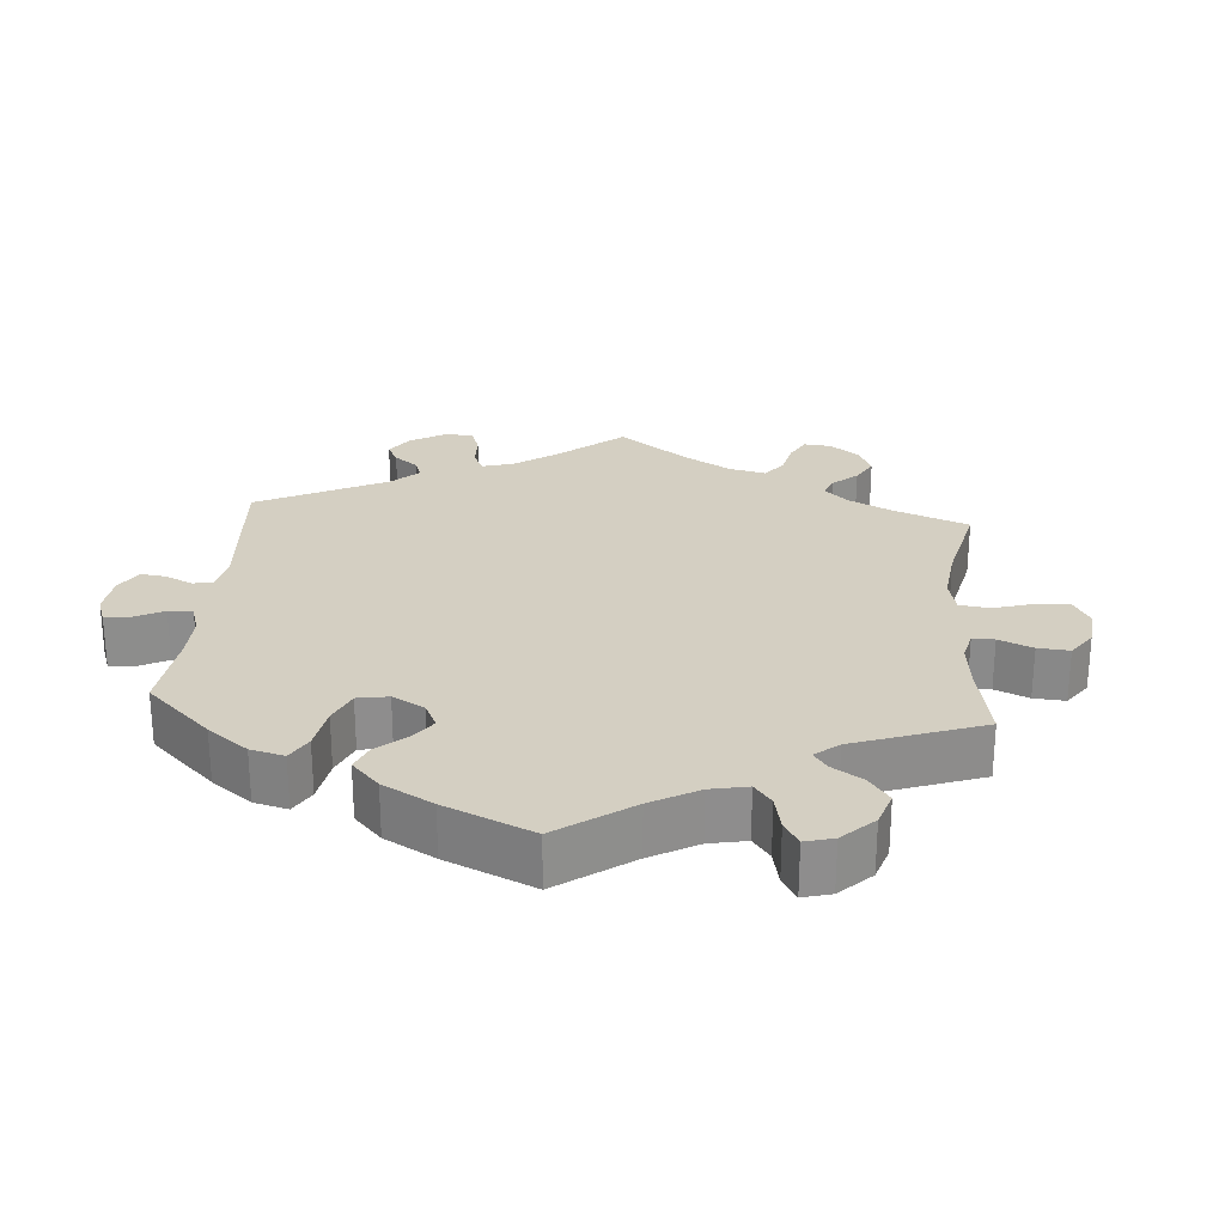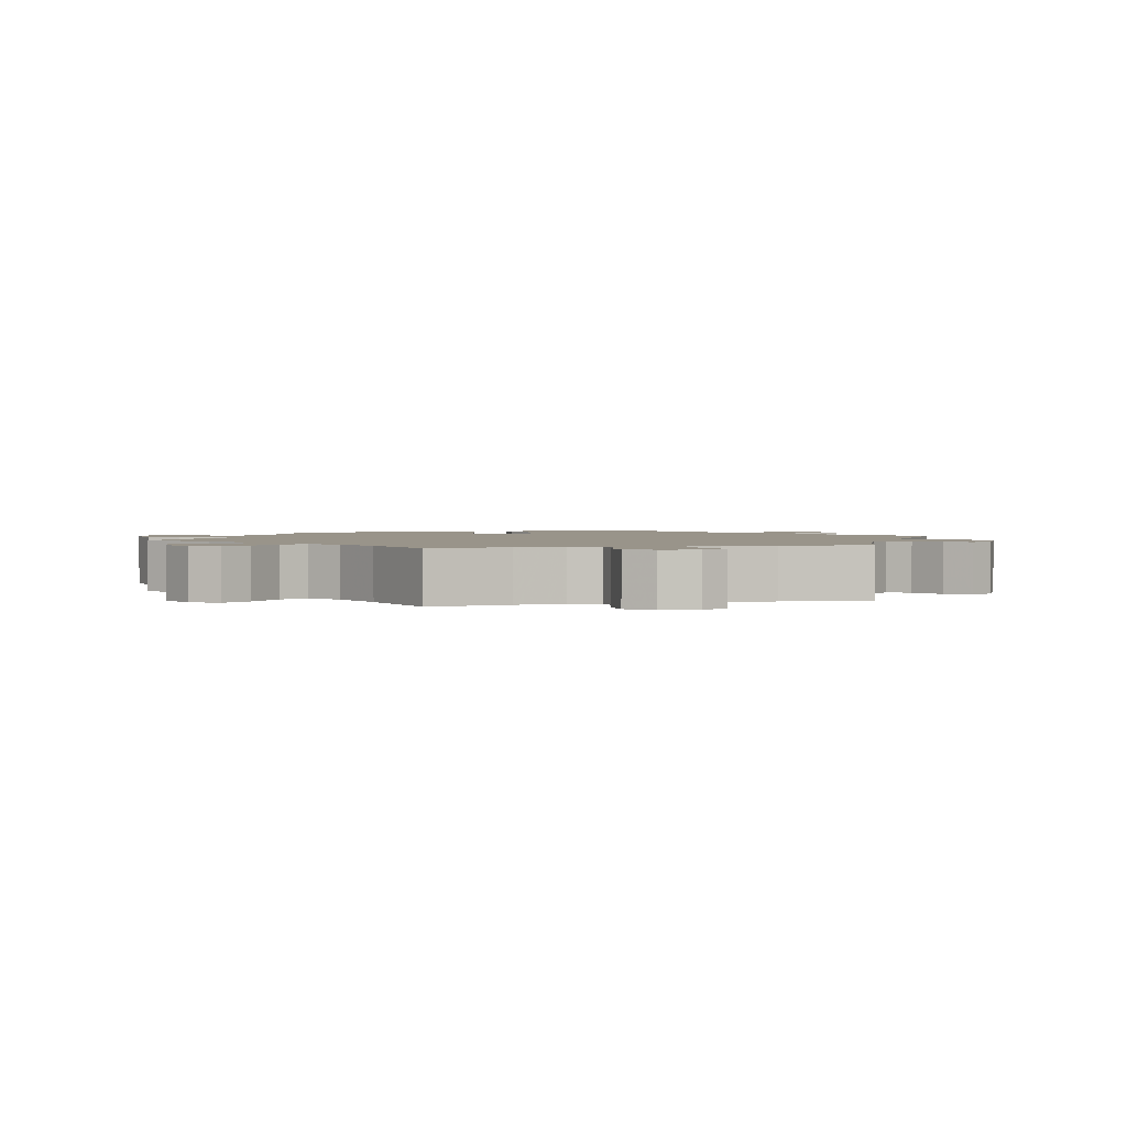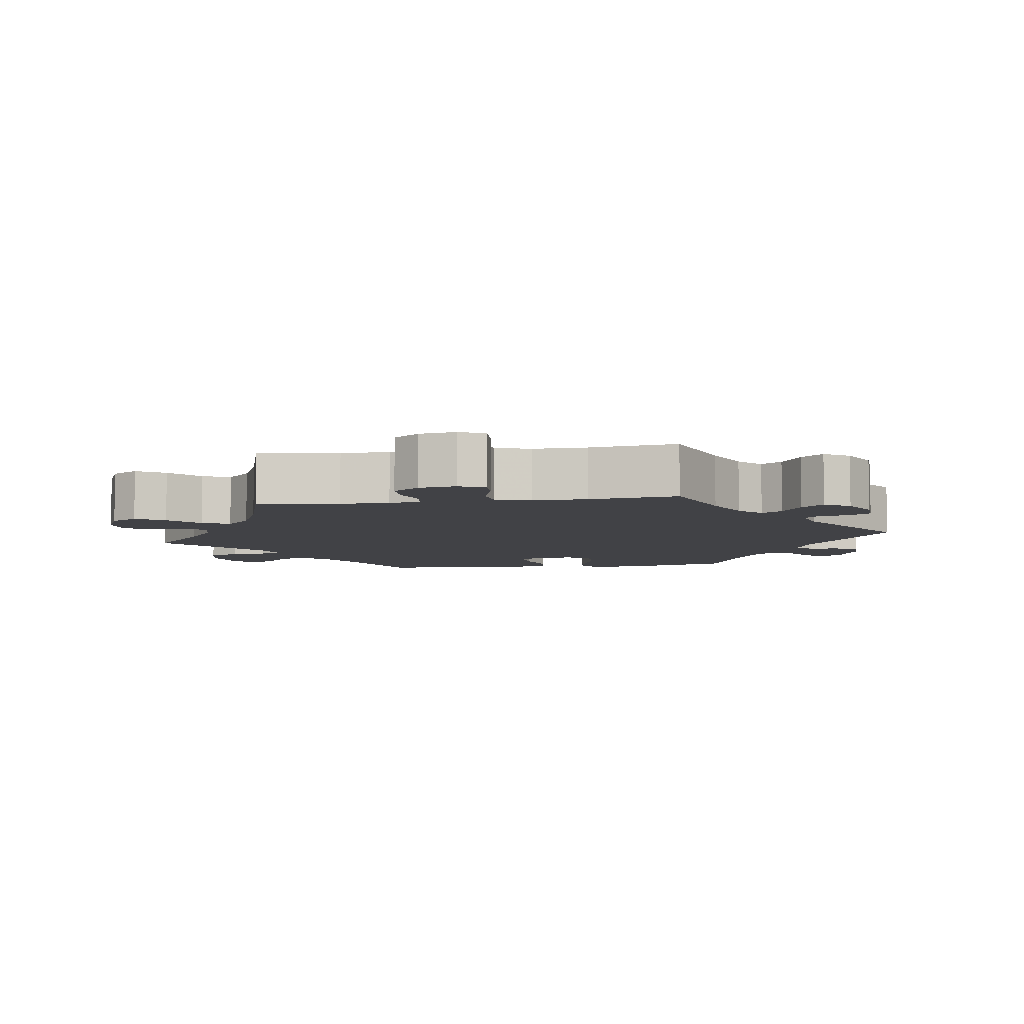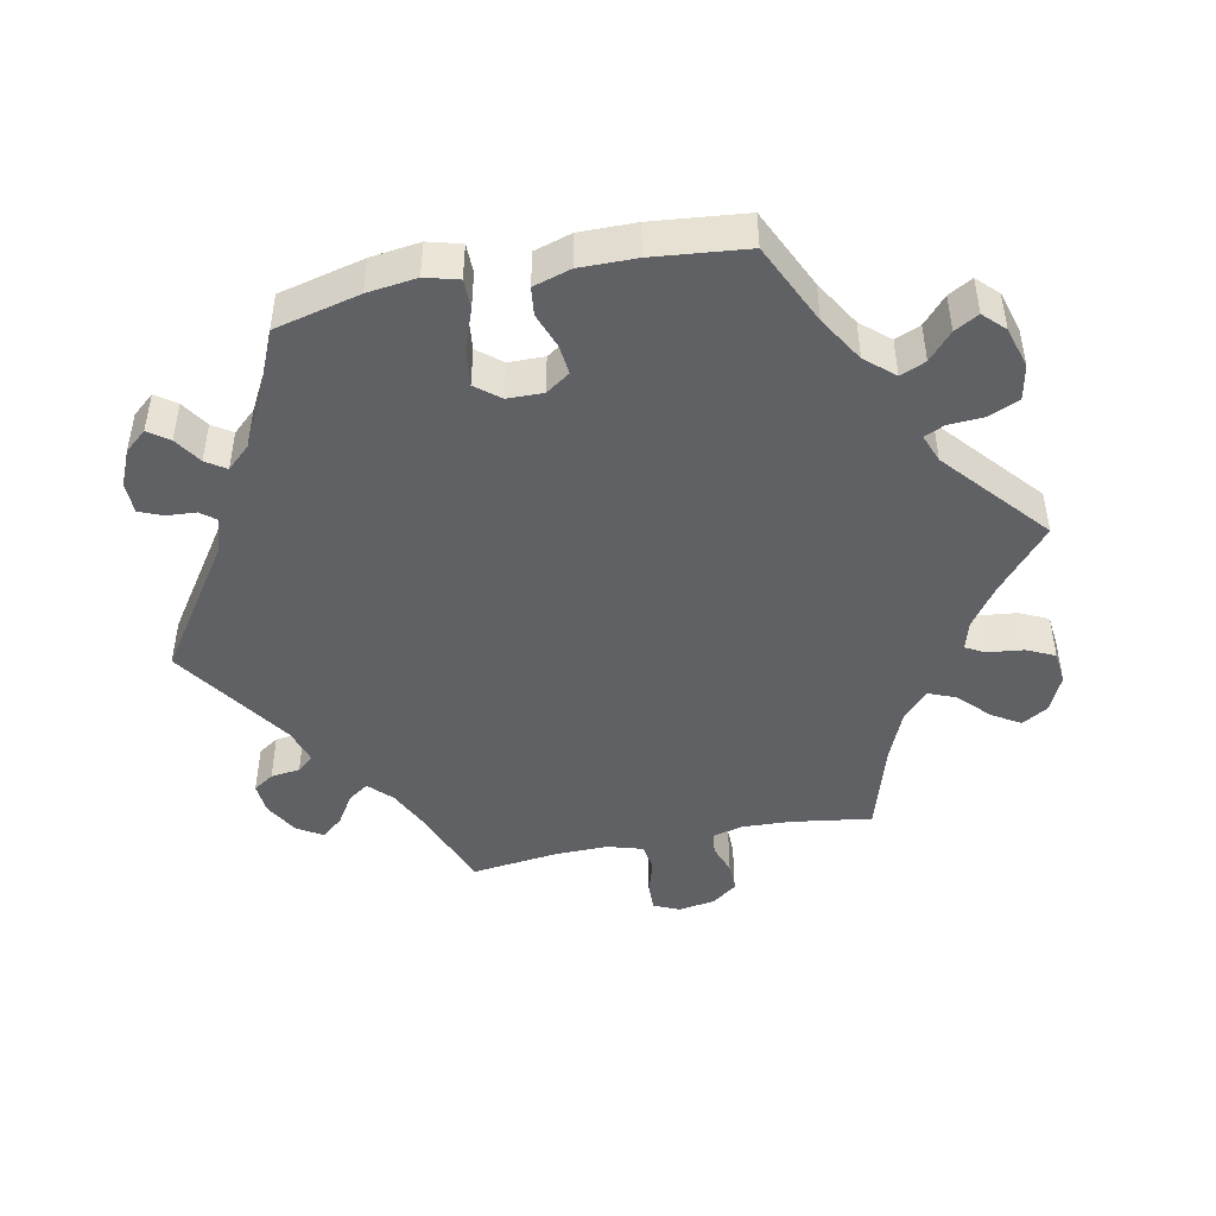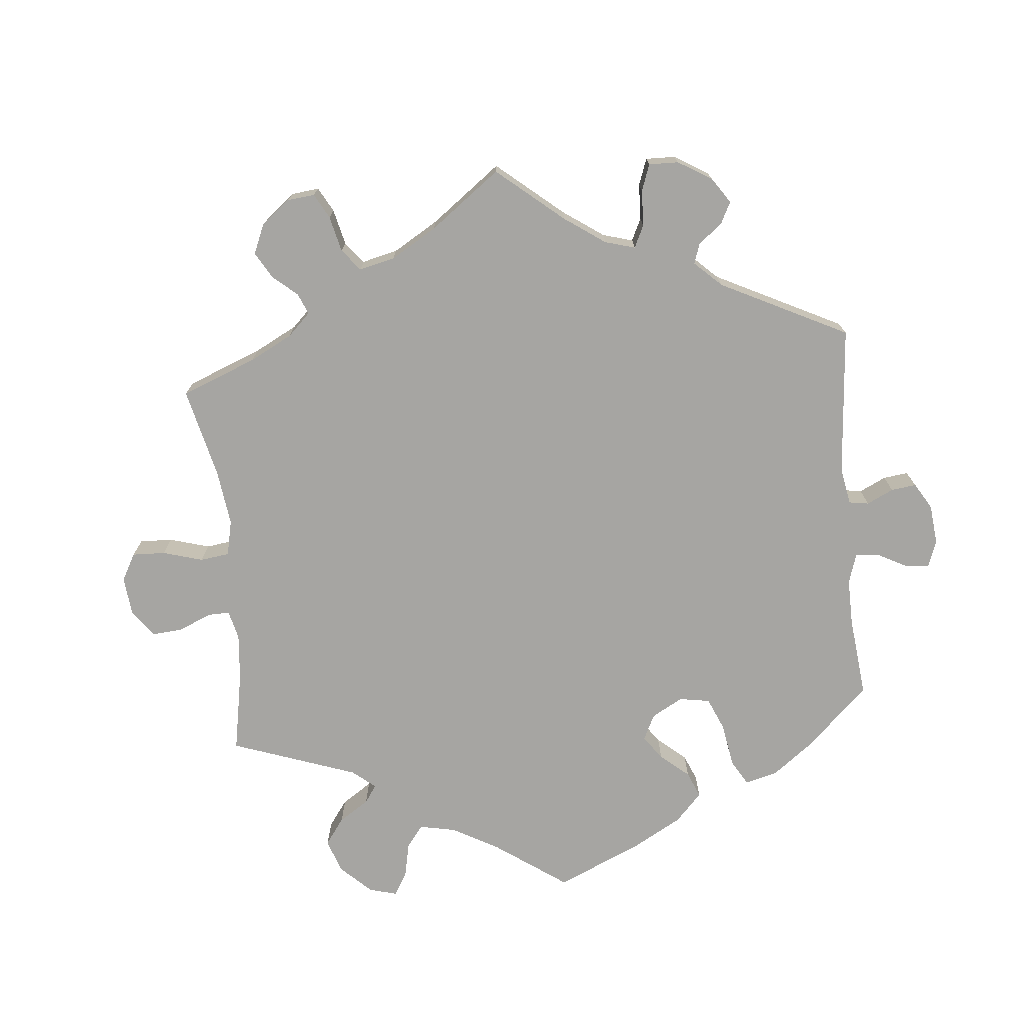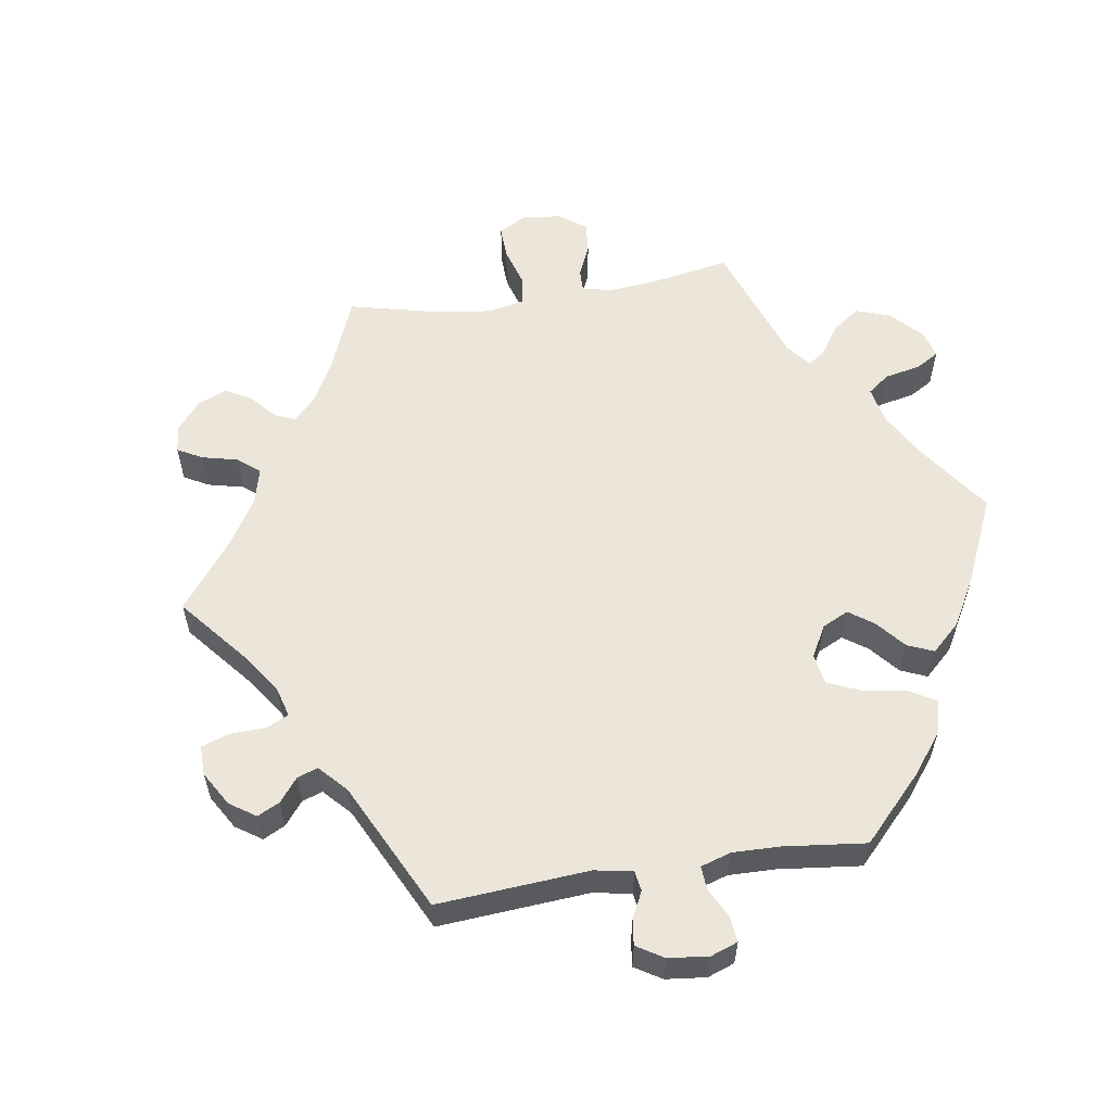
<metadata>
{"format":"obj","ext":"obj","renderer":"f3d","projection":"perspective","resolution":1024,"background":"white","views":[{"elev":25.7,"azim":124.5,"up":"+Y"},{"elev":1.9,"azim":-104.5,"up":"+Y"},{"elev":-6.6,"azim":-81.8,"up":"+Y"},{"elev":-46.0,"azim":101.6,"up":"+Y"},{"elev":-73.7,"azim":-54.6,"up":"+Y"},{"elev":57.1,"azim":21.3,"up":"+Y"}]}
</metadata>
<code>
v 0.529 0.07 0.168
v 0.538 0.07 0.098
v 0.525 0.07 0.051
v 0.483 0.07 0.051
v 0.424 0.07 0.073
v 0.373 0.07 0.079
v 0.345 0.07 0.045
v 0.344 0.07 -0.006
v 0.367 0.07 -0.04
v 0.409 0.07 -0.036
v 0.459 0.07 -0.018
v 0.499 0.07 -0.023
v 0.515 0.07 -0.076
v 0.514 0.07 -0.156
v 0.5 0.07 -0.289
v 0.385 0.07 -0.342
v 0.32 0.07 -0.381
v 0.285 0.07 -0.421
v 0.3 0.07 -0.457
v 0.338 0.07 -0.491
v 0.357 0.07 -0.525
v 0.328 0.07 -0.554
v 0.27 0.07 -0.571
v 0.22 0.07 -0.561
v 0.201 0.07 -0.518
v 0.198 0.07 -0.467
v 0.185 0.07 -0.439
v 0.145 0.07 -0.454
v 0 0.07 -0.578
v -0.089 0.07 -0.502
v -0.144 0.07 -0.463
v -0.185 0.07 -0.451
v -0.2 0.07 -0.478
v -0.206 0.07 -0.529
v -0.225 0.07 -0.569
v -0.272 0.07 -0.574
v -0.323 0.07 -0.551
v -0.346 0.07 -0.513
v -0.321 0.07 -0.473
v -0.278 0.07 -0.432
v -0.262 0.07 -0.393
v -0.3 0.07 -0.358
v -0.374 0.07 -0.327
v -0.501 0.07 -0.289
v -0.484 0.07 -0.175
v -0.481 0.07 -0.107
v -0.492 0.07 -0.063
v -0.524 0.07 -0.059
v -0.567 0.07 -0.074
v -0.61 0.07 -0.074
v -0.637 0.07 -0.038
v -0.645 0.07 0.014
v -0.629 0.07 0.05
v -0.589 0.07 0.049
v -0.539 0.07 0.034
v -0.5 0.07 0.04
v -0.485 0.07 0.09
v -0.486 0.07 0.165
v -0.501 0.07 0.289
v -0.386 0.07 0.331
v -0.322 0.07 0.361
v -0.29 0.07 0.392
v -0.31 0.07 0.421
v -0.353 0.07 0.448
v -0.379 0.07 0.479
v -0.357 0.07 0.515
v -0.308 0.07 0.542
v -0.264 0.07 0.545
v -0.245 0.07 0.516
v -0.239 0.07 0.474
v -0.219 0.07 0.451
v -0.169 0.07 0.466
v 0 0.07 0.578
v 0.176 0.07 0.457
v 0.227 0.07 0.439
v 0.245 0.07 0.461
v 0.248 0.07 0.503
v 0.262 0.07 0.536
v 0.306 0.07 0.537
v 0.358 0.07 0.514
v 0.384 0.07 0.483
v 0.363 0.07 0.454
v 0.324 0.07 0.429
v 0.305 0.07 0.401
v 0.335 0.07 0.368
v 0.393 0.07 0.336
v 0.5 0.07 0.289
v 0.529 0 0.168
v 0.538 0 0.098
v 0.525 0 0.051
v 0.483 0 0.051
v 0.424 0 0.073
v 0.373 0 0.079
v 0.345 0 0.045
v 0.344 0 -0.006
v 0.367 0 -0.04
v 0.409 0 -0.036
v 0.459 0 -0.018
v 0.499 0 -0.023
v 0.515 0 -0.076
v 0.514 0 -0.156
v 0.5 0 -0.289
v 0.385 0 -0.342
v 0.32 0 -0.381
v 0.285 0 -0.421
v 0.3 0 -0.457
v 0.338 0 -0.491
v 0.357 0 -0.525
v 0.328 0 -0.554
v 0.27 0 -0.571
v 0.22 0 -0.561
v 0.201 0 -0.518
v 0.198 0 -0.467
v 0.185 0 -0.439
v 0.145 0 -0.454
v 0 0 -0.578
v -0.089 0 -0.502
v -0.144 0 -0.463
v -0.185 0 -0.451
v -0.2 0 -0.478
v -0.206 0 -0.529
v -0.225 0 -0.569
v -0.272 0 -0.574
v -0.323 0 -0.551
v -0.346 0 -0.513
v -0.321 0 -0.473
v -0.278 0 -0.432
v -0.262 0 -0.393
v -0.3 0 -0.358
v -0.374 0 -0.327
v -0.501 0 -0.289
v -0.484 0 -0.175
v -0.481 0 -0.107
v -0.492 0 -0.063
v -0.524 0 -0.059
v -0.567 0 -0.074
v -0.61 0 -0.074
v -0.637 0 -0.038
v -0.645 0 0.014
v -0.629 0 0.05
v -0.589 0 0.049
v -0.539 0 0.034
v -0.5 0 0.04
v -0.485 0 0.09
v -0.486 0 0.165
v -0.501 0 0.289
v -0.386 0 0.331
v -0.322 0 0.361
v -0.29 0 0.392
v -0.31 0 0.421
v -0.353 0 0.448
v -0.379 0 0.479
v -0.357 0 0.515
v -0.308 0 0.542
v -0.264 0 0.545
v -0.245 0 0.516
v -0.239 0 0.474
v -0.219 0 0.451
v -0.169 0 0.466
v 0 0 0.578
v 0.176 0 0.457
v 0.227 0 0.439
v 0.245 0 0.461
v 0.248 0 0.503
v 0.262 0 0.536
v 0.306 0 0.537
v 0.358 0 0.514
v 0.384 0 0.483
v 0.363 0 0.454
v 0.324 0 0.429
v 0.305 0 0.401
v 0.335 0 0.368
v 0.393 0 0.336
v 0.5 0 0.289
f 86 87 1 2
f 85 86 2 3
f 84 85 3 4
f 80 81 82 83
f 80 83 84
f 79 80 84
f 76 77 78 79
f 76 79 84
f 75 76 84 4
f 72 73 74
f 71 72 74 75
f 67 68 69 70
f 67 70 71
f 66 67 71
f 63 64 65 66
f 62 63 66 71
f 61 62 71 75
f 58 59 60
f 57 58 60 61
f 56 57 61 75
f 52 53 54 55
f 52 55 56
f 51 52 56
f 48 49 50 51
f 47 48 51 56
f 46 47 56 75
f 43 44 45
f 42 43 45 46
f 41 42 46 75
f 37 38 39 40
f 33 34 35 36
f 32 33 36 37
f 28 29 30
f 27 28 30 31
f 23 24 25 26
f 23 26 27
f 22 23 27
f 19 20 21 22
f 18 19 22 27
f 17 18 27 31
f 13 14 15 16
f 10 11 12 13
f 9 10 13 16
f 8 9 16 17
f 75 4 5
f 75 5 6
f 41 75 6 7
f 32 37 40 41
f 17 31 32 41
f 7 8 17 41
f 89 88 174 173
f 90 89 173 172
f 91 90 172 171
f 170 169 168 167
f 171 170 167
f 171 167 166
f 166 165 164 163
f 171 166 163
f 91 171 163 162
f 161 160 159
f 162 161 159 158
f 157 156 155 154
f 158 157 154
f 158 154 153
f 153 152 151 150
f 158 153 150 149
f 162 158 149 148
f 147 146 145
f 148 147 145 144
f 162 148 144 143
f 142 141 140 139
f 143 142 139
f 143 139 138
f 138 137 136 135
f 143 138 135 134
f 162 143 134 133
f 132 131 130
f 133 132 130 129
f 162 133 129 128
f 127 126 125 124
f 123 122 121 120
f 124 123 120 119
f 117 116 115
f 118 117 115 114
f 113 112 111 110
f 114 113 110
f 114 110 109
f 109 108 107 106
f 114 109 106 105
f 118 114 105 104
f 103 102 101 100
f 100 99 98 97
f 103 100 97 96
f 104 103 96 95
f 92 91 162
f 93 92 162
f 94 93 162 128
f 128 127 124 119
f 128 119 118 104
f 128 104 95 94
f 1 88 89 2
f 2 89 90 3
f 3 90 91 4
f 4 91 92 5
f 5 92 93 6
f 6 93 94 7
f 7 94 95 8
f 8 95 96 9
f 9 96 97 10
f 10 97 98 11
f 11 98 99 12
f 12 99 100 13
f 13 100 101 14
f 14 101 102 15
f 15 102 103 16
f 16 103 104 17
f 17 104 105 18
f 18 105 106 19
f 19 106 107 20
f 20 107 108 21
f 21 108 109 22
f 22 109 110 23
f 23 110 111 24
f 24 111 112 25
f 25 112 113 26
f 26 113 114 27
f 27 114 115 28
f 28 115 116 29
f 29 116 117 30
f 30 117 118 31
f 31 118 119 32
f 32 119 120 33
f 33 120 121 34
f 34 121 122 35
f 35 122 123 36
f 36 123 124 37
f 37 124 125 38
f 38 125 126 39
f 39 126 127 40
f 40 127 128 41
f 41 128 129 42
f 42 129 130 43
f 43 130 131 44
f 44 131 132 45
f 45 132 133 46
f 46 133 134 47
f 47 134 135 48
f 48 135 136 49
f 49 136 137 50
f 50 137 138 51
f 51 138 139 52
f 52 139 140 53
f 53 140 141 54
f 54 141 142 55
f 55 142 143 56
f 56 143 144 57
f 57 144 145 58
f 58 145 146 59
f 59 146 147 60
f 60 147 148 61
f 61 148 149 62
f 62 149 150 63
f 63 150 151 64
f 64 151 152 65
f 65 152 153 66
f 66 153 154 67
f 67 154 155 68
f 68 155 156 69
f 69 156 157 70
f 70 157 158 71
f 71 158 159 72
f 72 159 160 73
f 73 160 161 74
f 74 161 162 75
f 75 162 163 76
f 76 163 164 77
f 77 164 165 78
f 78 165 166 79
f 79 166 167 80
f 80 167 168 81
f 81 168 169 82
f 82 169 170 83
f 83 170 171 84
f 84 171 172 85
f 85 172 173 86
f 86 173 174 87
f 87 174 88 1

</code>
